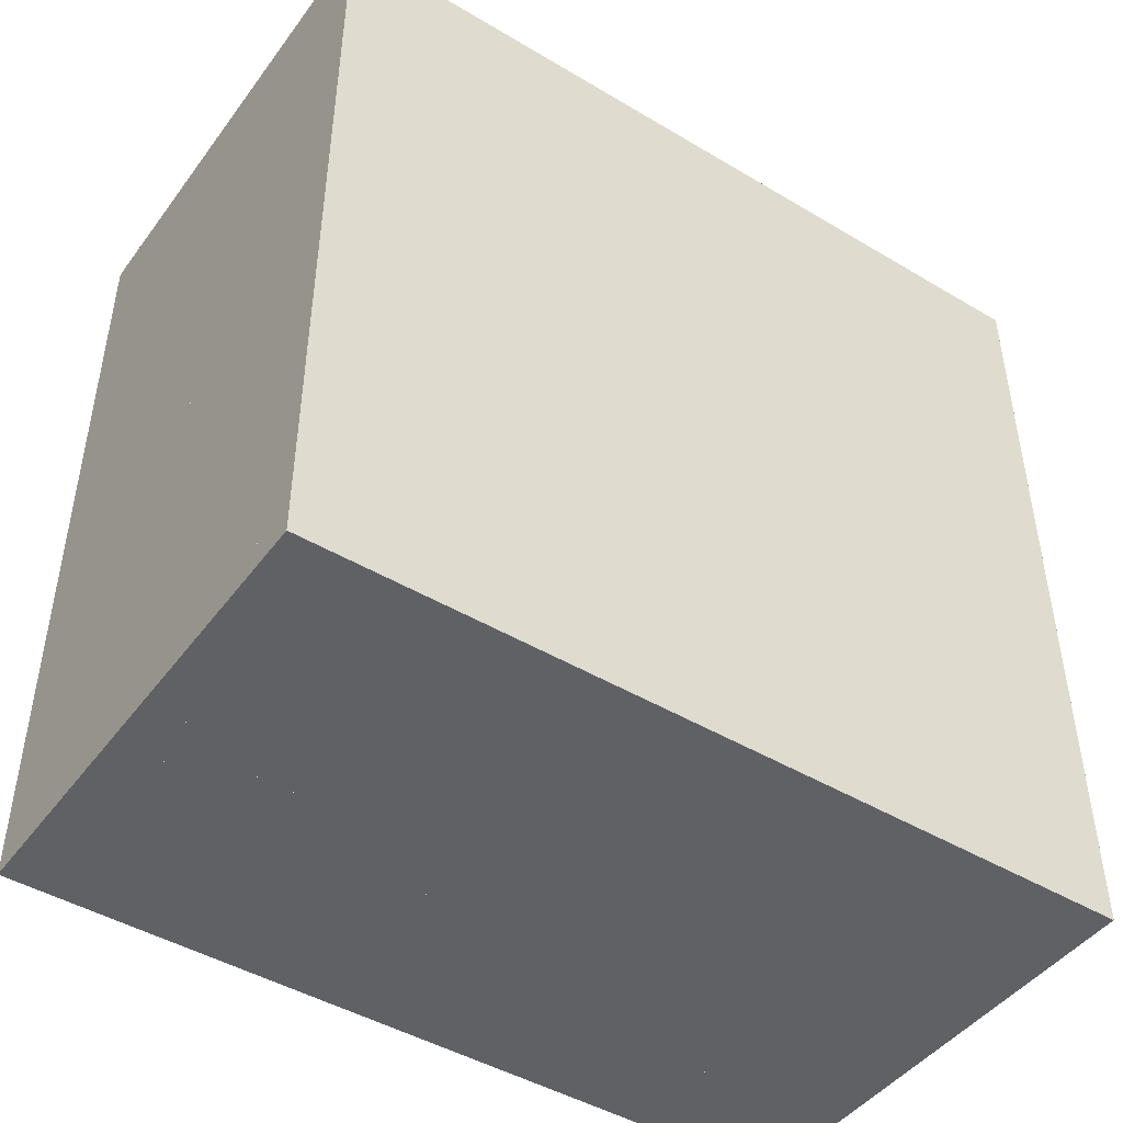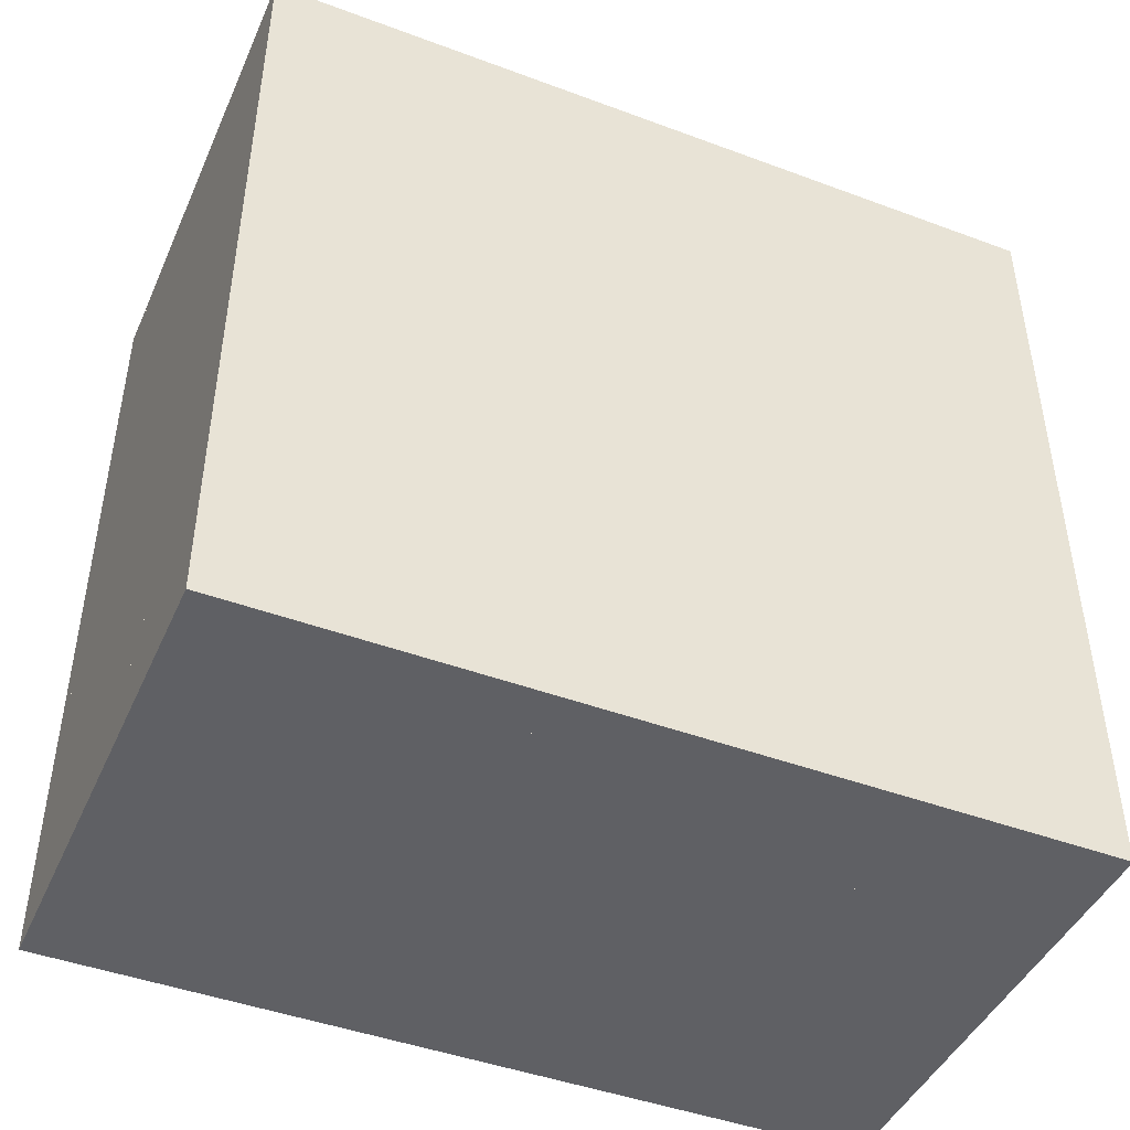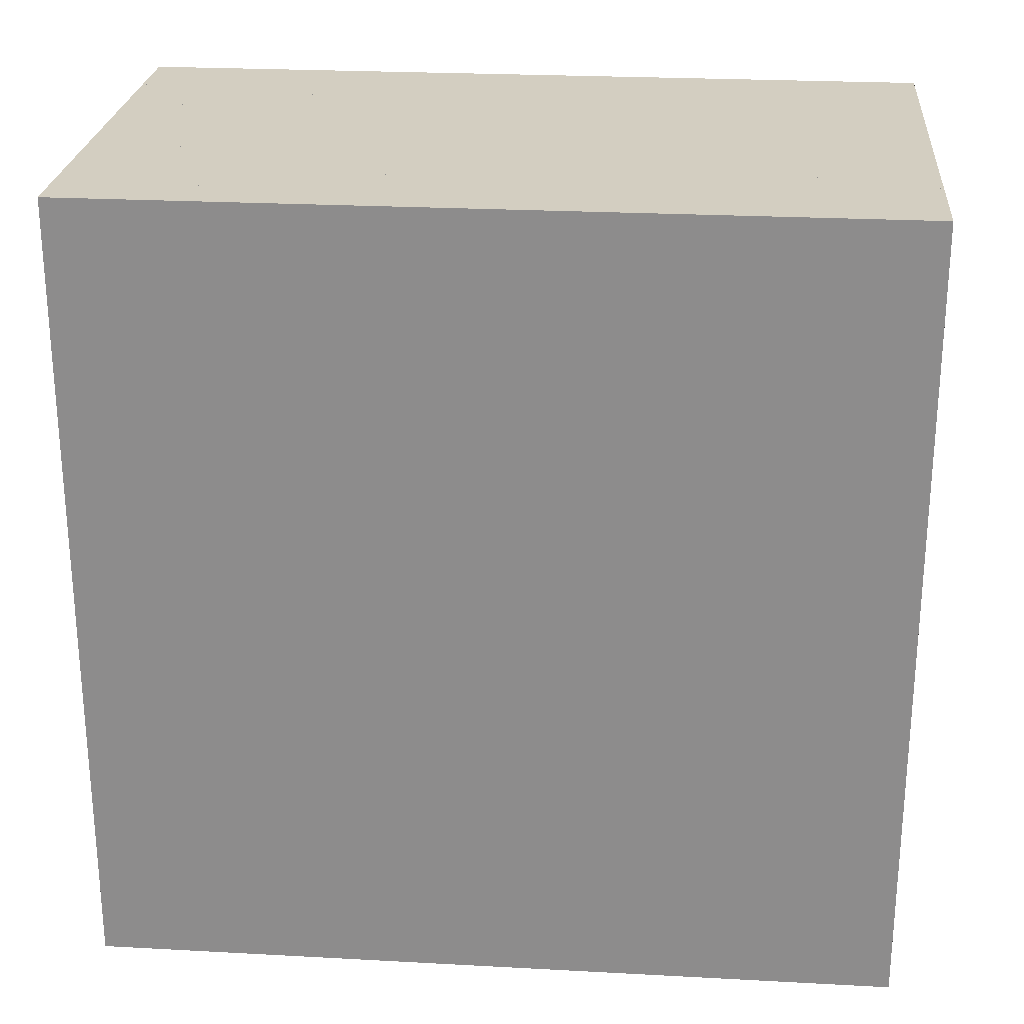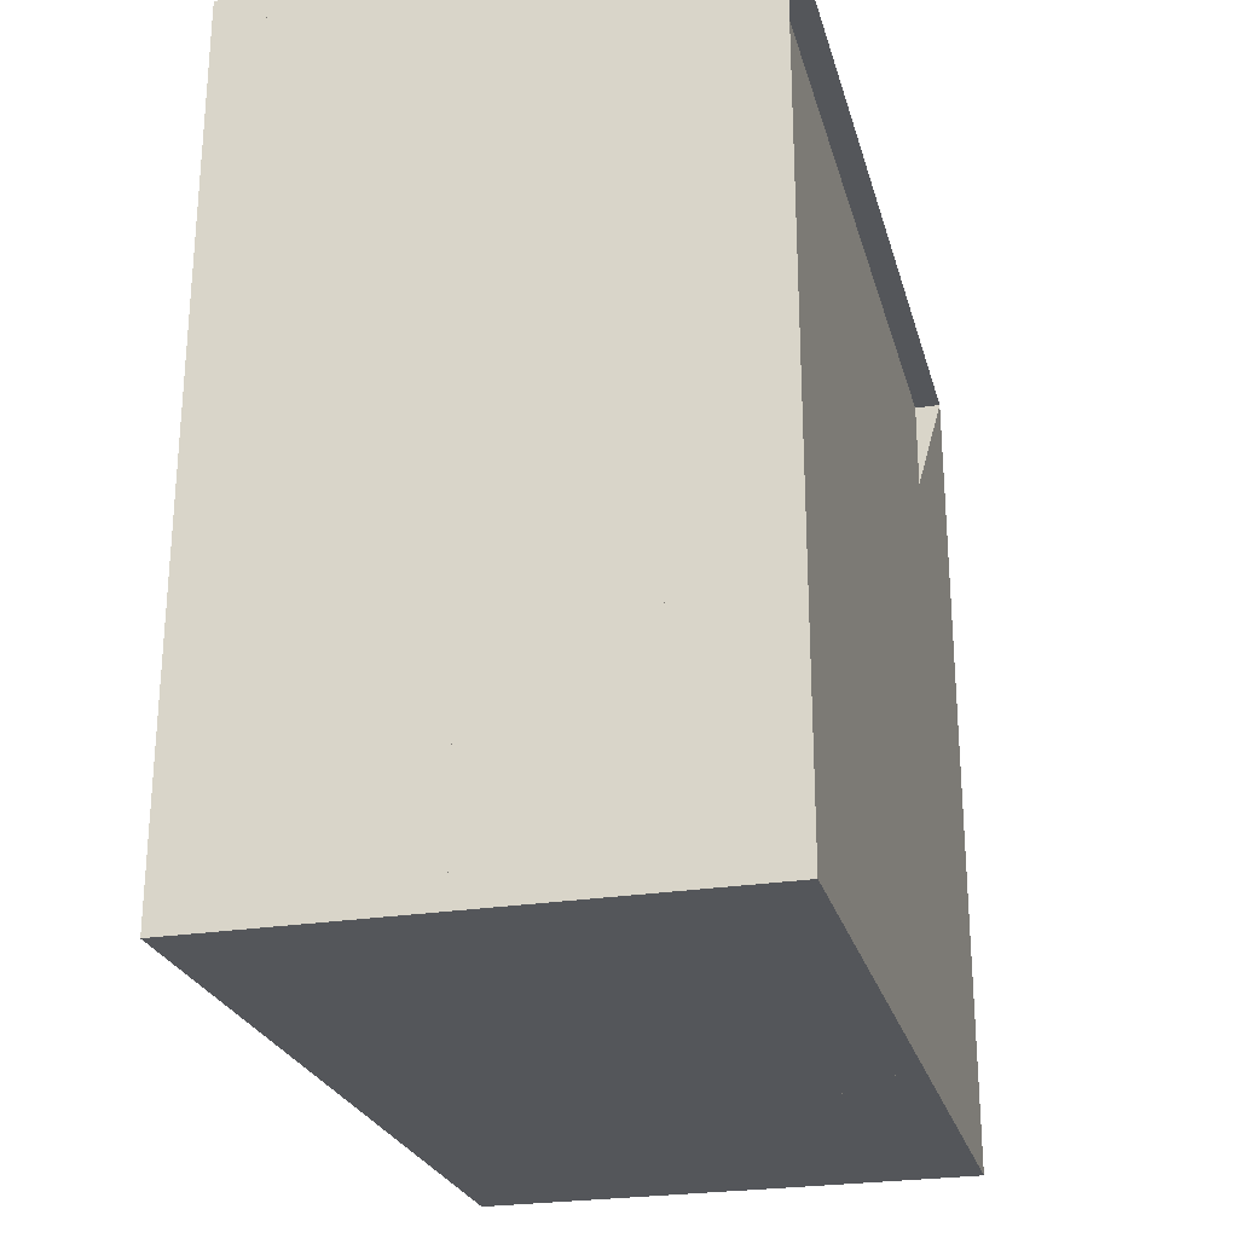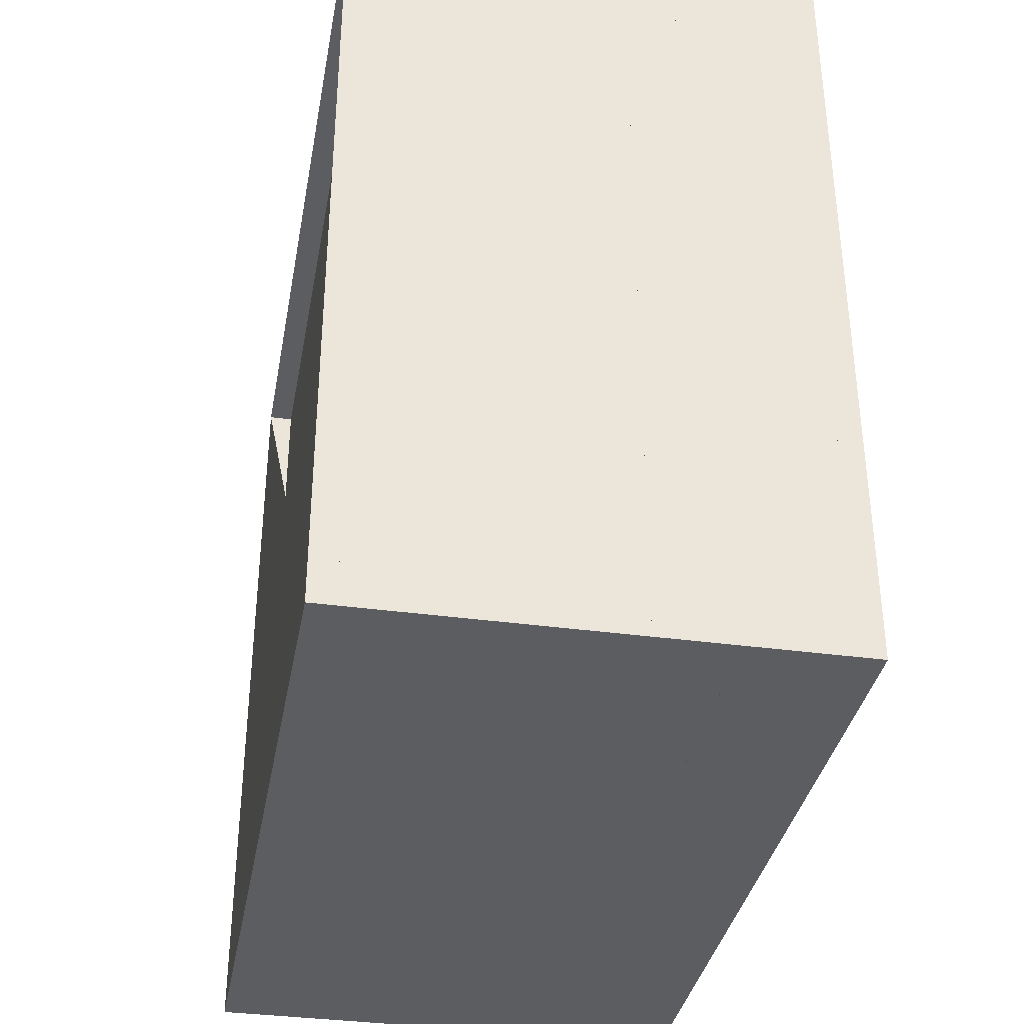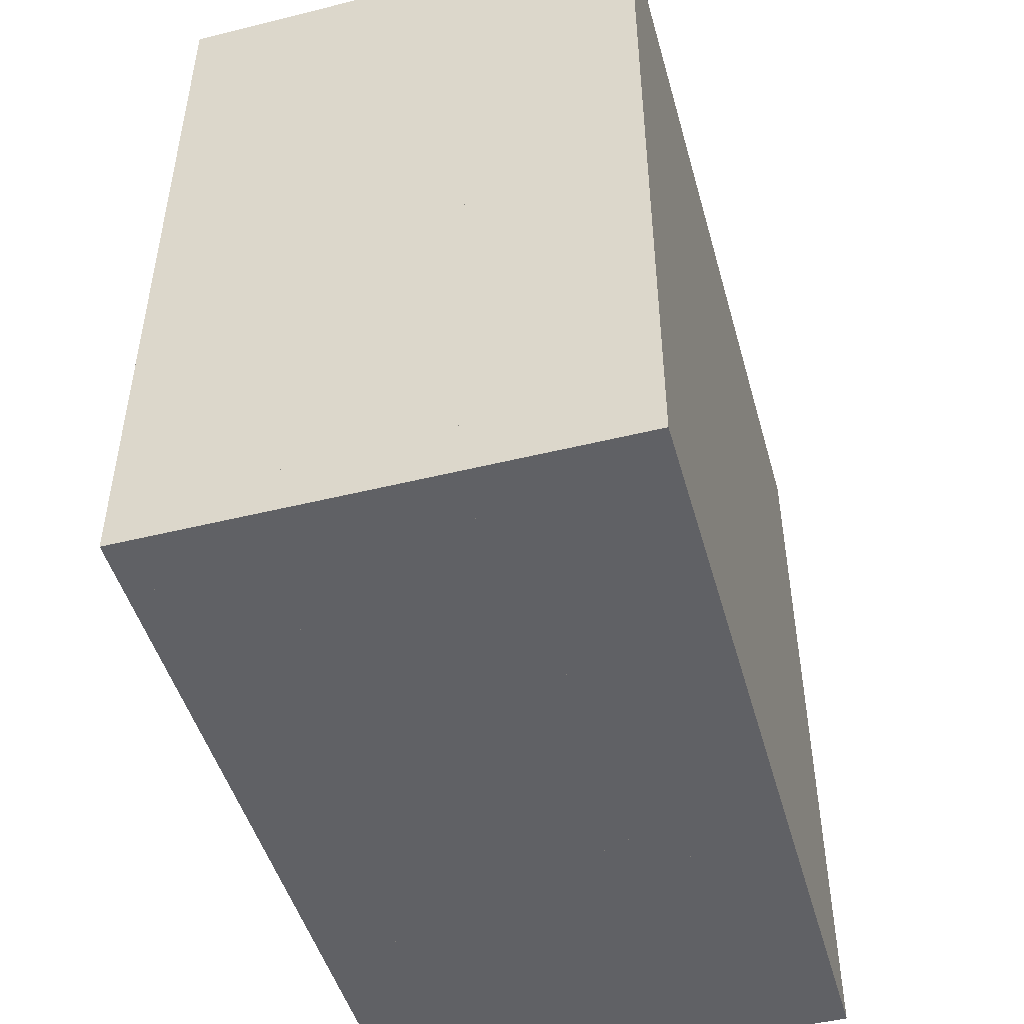
<metadata>
{"format":"obj","ext":"obj","renderer":"f3d","projection":"perspective","resolution":1024,"background":"white","views":[{"elev":-45.7,"azim":55.6,"up":"+Z"},{"elev":-45.0,"azim":66.7,"up":"+Z"},{"elev":24.9,"azim":95.0,"up":"+Z"},{"elev":-25.5,"azim":-165.5,"up":"+Z"},{"elev":-35.7,"azim":-10.3,"up":"+Y"},{"elev":-48.0,"azim":15.5,"up":"+Z"}]}
</metadata>
<code>
v 0 -1 -1
v 0 -1 1
v 0 1 1
v 0 1 -1
v 0.06316 -1 -1
v 0.06316 -1 1
v 0.06316 1 1
v 0.06316 1 -1
v 0.1263 -1 -1
v 0.1263 -1 1
v 0.1263 1 1
v 0.1263 1 -1
v 0.1895 -1 -1
v 0.1895 -1 1
v 0.1895 1 1
v 0.1895 1 -1
v 0.2526 -1 -1
v 0.2526 -1 1
v 0.2526 1 1
v 0.2526 1 -1
v 0.3158 -1 -1
v 0.3158 -1 1
v 0.3158 1 1
v 0.3158 1 -1
v 0.379 -1 -1
v 0.379 -1 1
v 0.379 1 1
v 0.379 1 -1
v 0.4421 -1 -1
v 0.4421 -1 1
v 0.4421 1 1
v 0.4421 1 -1
v 0.5053 -1 -1
v 0.5053 -1 1
v 0.5053 1 1
v 0.5053 1 -1
v 0.5684 -1 -1
v 0.5684 -1 1
v 0.5684 1 1
v 0.5684 1 -1
v 0.6315 -1 -1
v 0.6315 -1 1
v 0.6315 1 1
v 0.6315 1 -1
v 0.6945 -1 -1
v 0.6945 -1 1
v 0.6945 1 1
v 0.6945 1 -1
v 0.7574 -1 -1
v 0.7574 -1 1
v 0.7574 1 1
v 0.7574 1 -1
v 0.8201 -1 -1
v 0.8201 -1 1
v 0.8201 1 1
v 0.8201 1 -1
v 0.8824 -1 -1
v 0.8824 -1 1
v 0.8824 1 1
v 0.8824 1 -1
v 0.9443 -1 -1
v 0.9443 -1 1
v 0.9443 1 1
v 0.9443 1 -1
v 1.006 -1 -1
v 1.006 -1 1
v 1.006 1 1
v 1.006 1 -1
v 1.066 -1 -1
v 1.066 -1 1
v 1.066 1 1
v 1.066 1 -1
v 1.126 -1 -1
v 1.126 -1 1
v 1.126 1 1
v 1.126 1 -1
v 1.184 -1 -1
v 1.184 -1 1
v 1.184 1 1
v 1.184 1 -1
f 1 2 4 5
f 5 6 7 8
f 5 6 2 1
f 6 7 3 2
f 7 8 4 3
f 8 5 1 4
f 9 10 11 12
f 9 10 6 5
f 10 11 7 6
f 11 12 8 7
f 12 9 5 8
f 13 14 15 16
f 13 14 10 9
f 14 15 11 10
f 15 16 12 11
f 16 13 9 12
f 17 18 19 20
f 17 18 14 13
f 18 19 15 14
f 19 20 16 15
f 20 17 13 16
f 21 22 23 24
f 21 22 18 17
f 22 23 19 18
f 23 24 20 19
f 24 21 17 20
f 25 26 27 28
f 25 26 22 21
f 26 27 23 22
f 27 28 24 23
f 28 25 21 24
f 29 30 31 32
f 29 30 26 25
f 30 31 27 26
f 31 32 28 27
f 32 29 25 28
f 33 34 35 36
f 33 34 30 29
f 34 35 31 30
f 35 36 32 31
f 36 33 29 32
f 37 38 39 40
f 37 38 34 33
f 38 39 35 34
f 39 40 36 35
f 40 37 33 36
f 41 42 43 44
f 41 42 38 37
f 42 43 39 38
f 43 44 40 39
f 44 41 37 40
f 45 46 47 48
f 45 46 42 41
f 46 47 43 42
f 47 48 44 43
f 48 45 41 44
f 49 50 51 52
f 49 50 46 45
f 50 51 47 46
f 51 52 48 47
f 52 49 45 48
f 53 54 55 56
f 53 54 50 49
f 54 55 51 50
f 55 56 52 51
f 56 53 49 52
f 57 58 59 60
f 57 58 54 53
f 58 59 55 54
f 59 60 56 55
f 60 57 53 56
f 61 62 63 64
f 61 62 58 57
f 62 63 59 58
f 63 64 60 59
f 64 61 57 60
f 65 66 67 68
f 65 66 62 61
f 66 67 63 62
f 67 68 64 63
f 68 65 61 64
f 69 70 71 72
f 69 70 66 65
f 70 71 67 66
f 71 72 68 67
f 72 69 65 68
f 73 74 75 76
f 73 74 70 69
f 74 75 71 70
f 75 76 72 71
f 76 73 69 72
f 77 78 79 80
f 77 78 74 73
f 78 79 75 74
f 79 80 76 75
f 80 77 73 76

</code>
